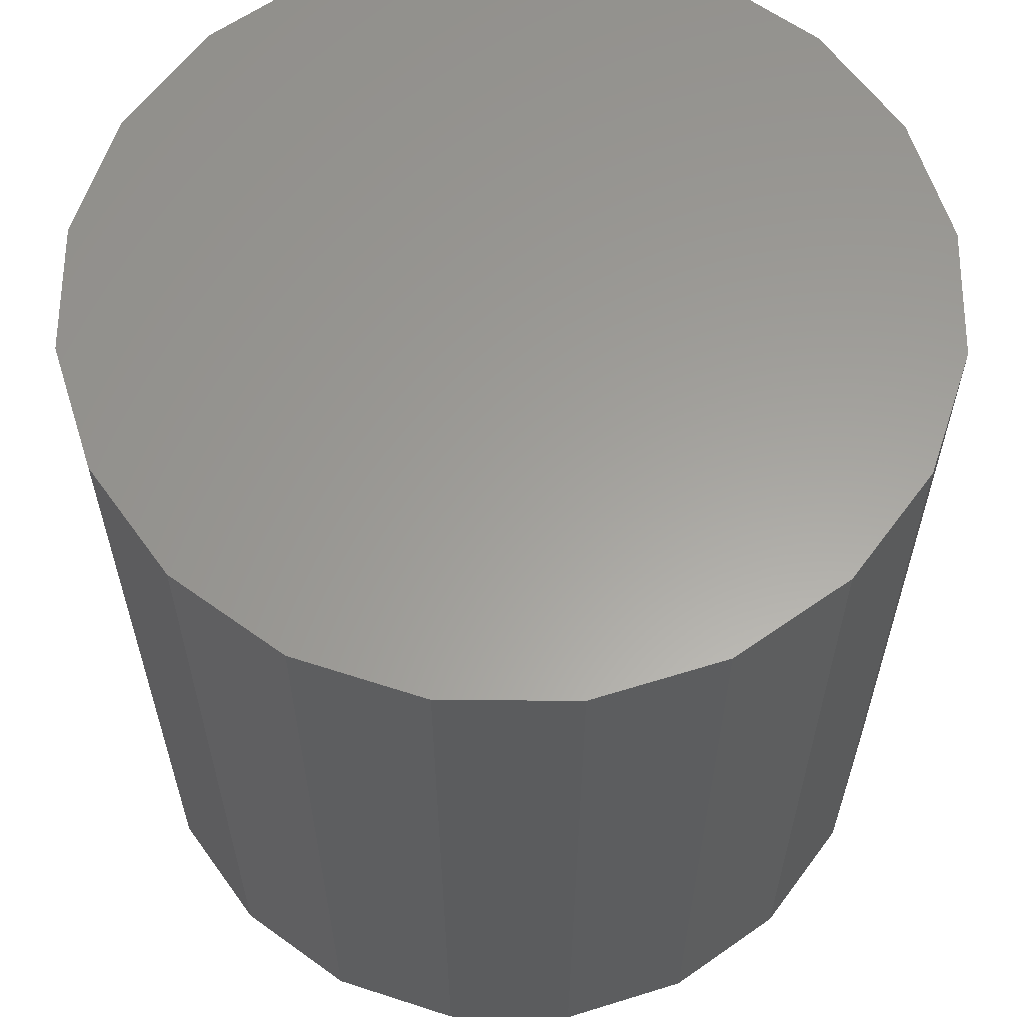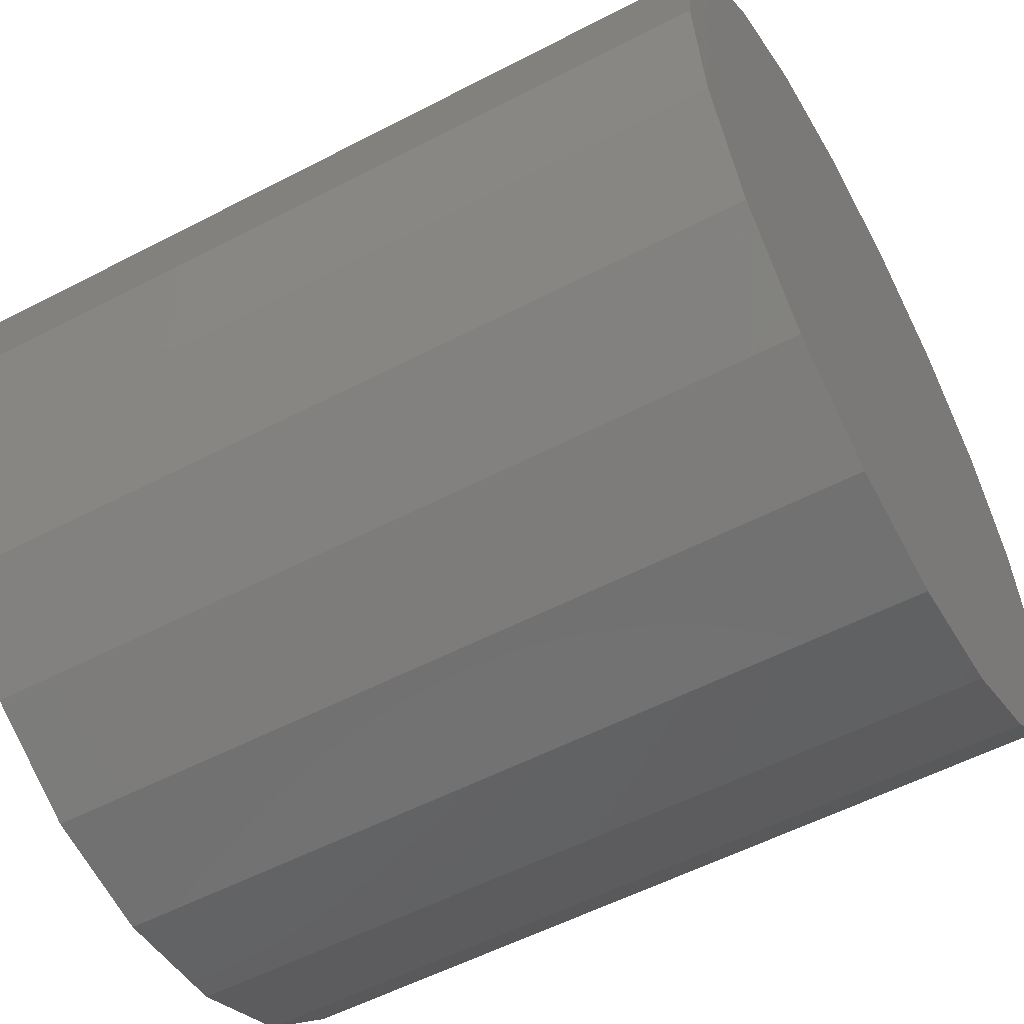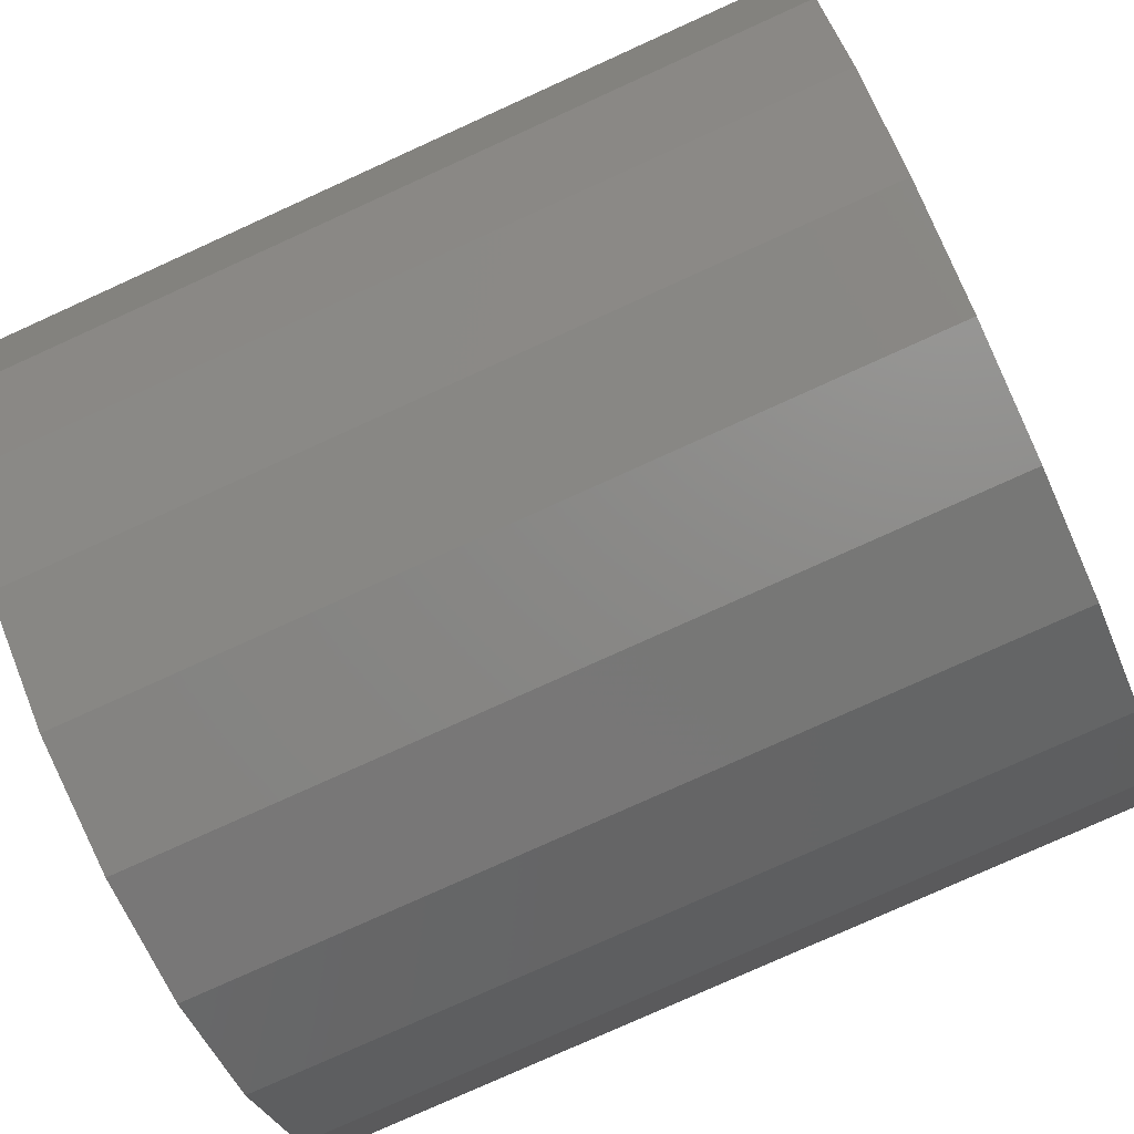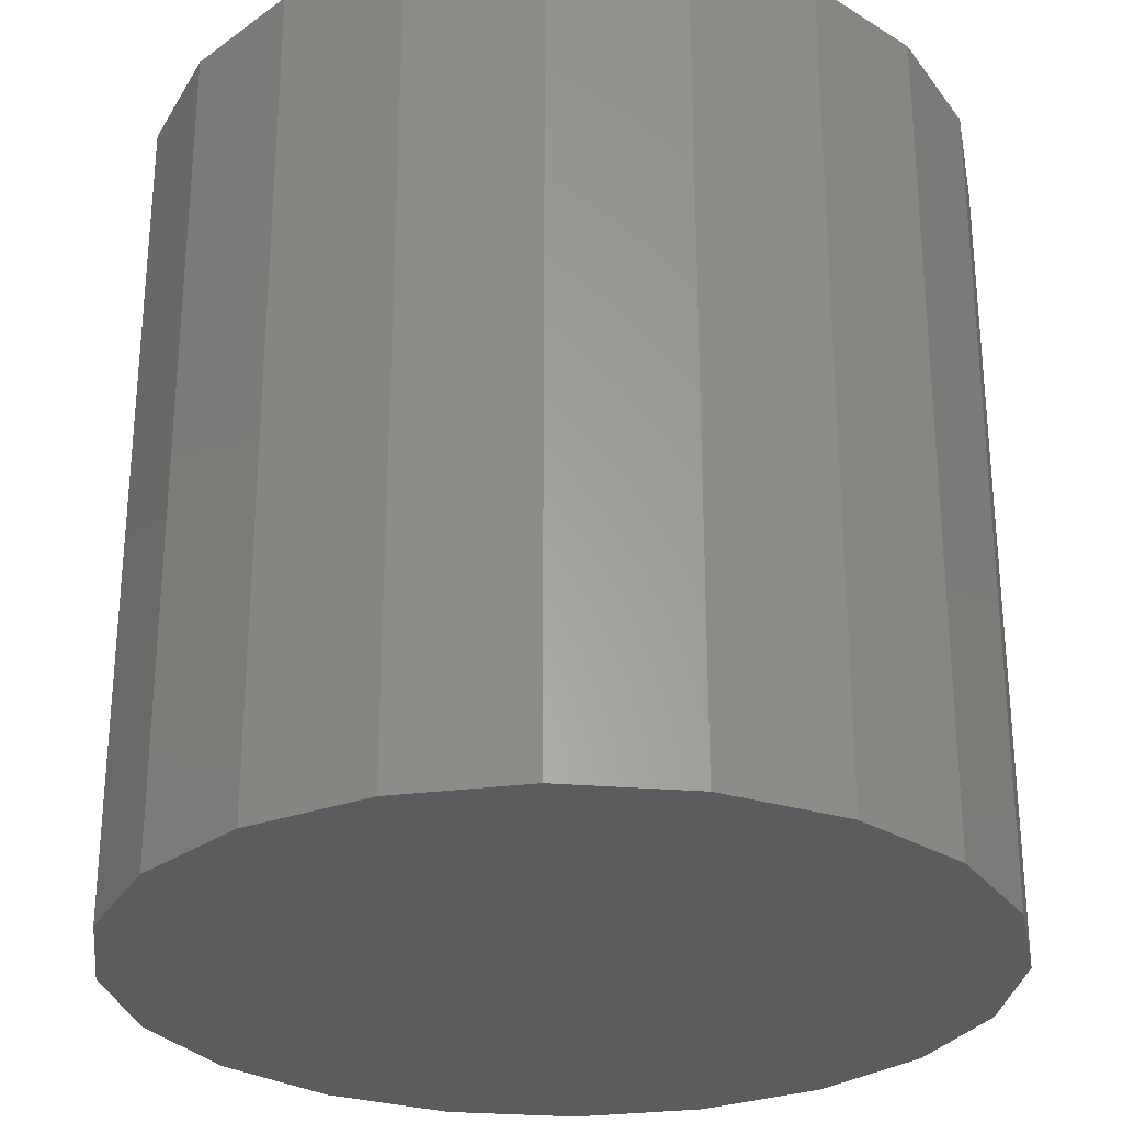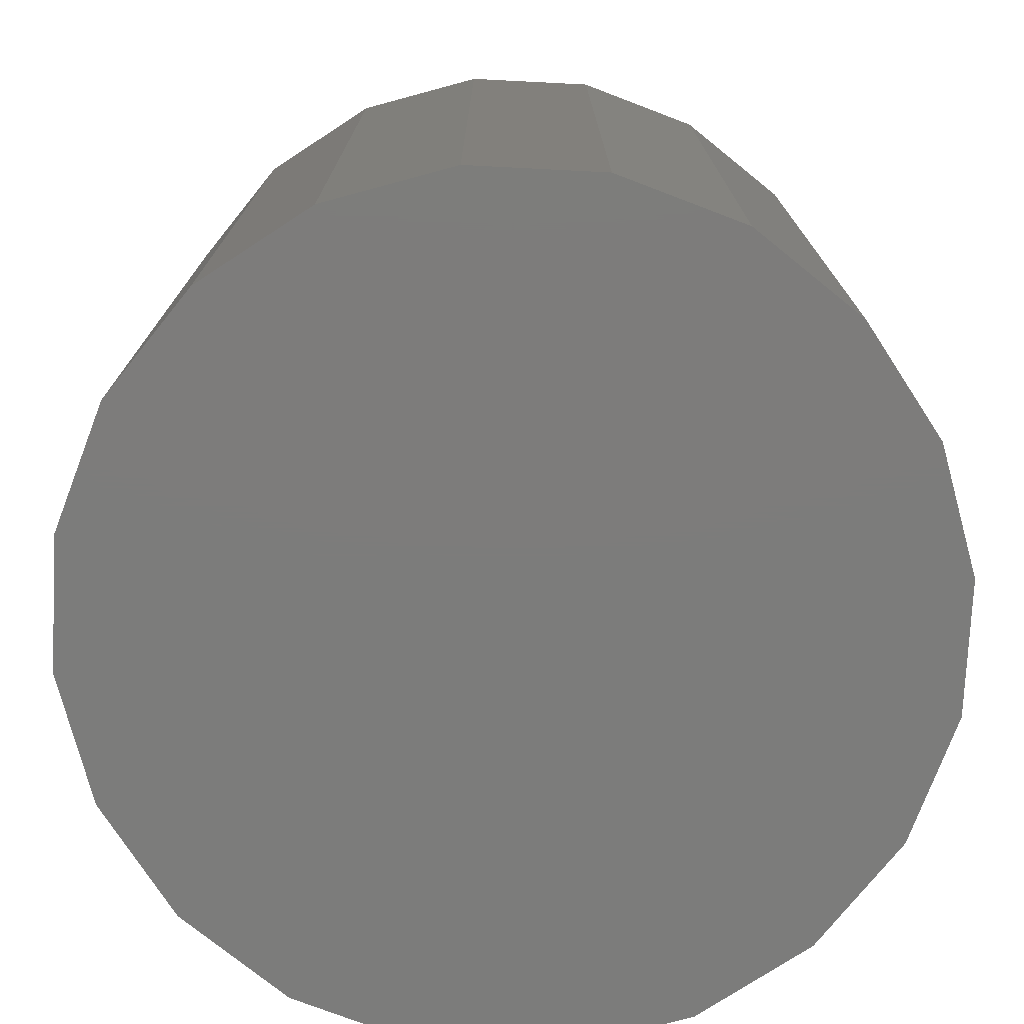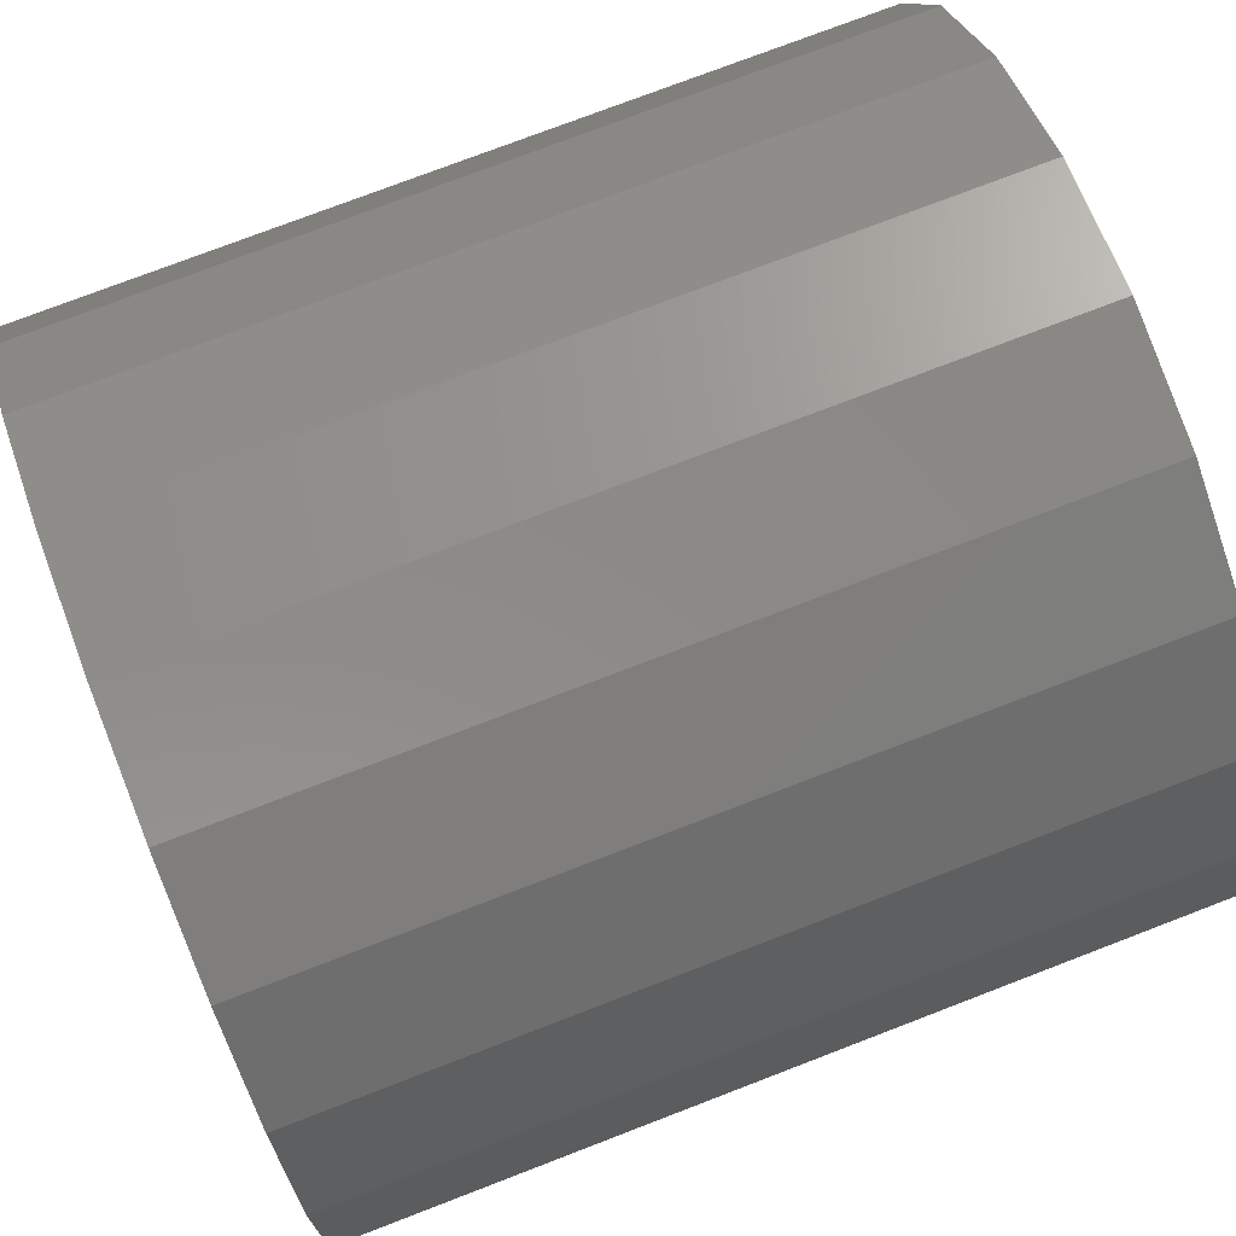
<metadata>
{"format":"stl","ext":"stl","renderer":"f3d","projection":"perspective","resolution":1024,"background":"white","views":[{"elev":61.0,"azim":81.4,"up":"+Y"},{"elev":-55.7,"azim":118.7,"up":"+Z"},{"elev":-77.9,"azim":114.4,"up":"+Z"},{"elev":-28.3,"azim":110.0,"up":"+Y"},{"elev":-75.7,"azim":150.1,"up":"+Y"},{"elev":76.3,"azim":-111.0,"up":"+Z"}]}
</metadata>
<code>
# stl→obj: 40 verts, 76 faces
v 0.5 0.5 0
v 0.5 -0.5 0
v 0.4755 0.5 -0.1545
v 0.4755 -0.5 -0.1545
v 0.4045 0.5 -0.2939
v 0.4045 -0.5 -0.2939
v 0.2939 0.5 -0.4045
v 0.2939 -0.5 -0.4045
v 0.1545 0.5 -0.4755
v 0.1545 -0.5 -0.4755
v -1.026e-10 0.5 -0.5
v -1.026e-10 -0.5 -0.5
v -0.1545 0.5 -0.4755
v -0.1545 -0.5 -0.4755
v -0.2939 0.5 -0.4045
v -0.2939 -0.5 -0.4045
v -0.4045 0.5 -0.2939
v -0.4045 -0.5 -0.2939
v -0.4755 0.5 -0.1545
v -0.4755 -0.5 -0.1545
v -0.5 0.5 2.051e-10
v -0.5 -0.5 2.051e-10
v -0.4755 0.5 0.1545
v -0.4755 -0.5 0.1545
v -0.4045 0.5 0.2939
v -0.4045 -0.5 0.2939
v -0.2939 0.5 0.4045
v -0.2939 -0.5 0.4045
v -0.1545 0.5 0.4755
v -0.1545 -0.5 0.4755
v 3.077e-10 0.5 0.5
v 3.077e-10 -0.5 0.5
v 0.1545 0.5 0.4755
v 0.1545 -0.5 0.4755
v 0.2939 0.5 0.4045
v 0.2939 -0.5 0.4045
v 0.4045 0.5 0.2939
v 0.4045 -0.5 0.2939
v 0.4755 0.5 0.1545
v 0.4755 -0.5 0.1545
f 1 2 3
f 3 2 4
f 3 4 5
f 6 5 4
f 5 6 7
f 8 7 6
f 7 8 9
f 10 9 8
f 9 10 11
f 12 11 10
f 11 12 13
f 14 13 12
f 13 14 15
f 16 15 14
f 15 16 17
f 18 17 16
f 17 18 19
f 20 19 18
f 19 20 21
f 22 21 20
f 21 22 23
f 24 23 22
f 23 24 25
f 26 25 24
f 25 26 27
f 28 27 26
f 27 28 29
f 30 29 28
f 29 30 31
f 32 31 30
f 31 32 33
f 33 32 34
f 33 34 35
f 36 35 34
f 35 36 37
f 38 37 36
f 37 38 39
f 40 39 38
f 39 40 1
f 1 40 2
f 29 31 27
f 27 31 25
f 31 33 25
f 33 35 25
f 35 37 25
f 25 37 23
f 23 37 21
f 21 37 19
f 19 37 17
f 17 37 15
f 15 37 13
f 37 39 13
f 39 1 13
f 1 3 13
f 13 3 11
f 11 3 9
f 9 3 7
f 3 5 7
f 30 28 32
f 28 26 32
f 32 26 34
f 34 26 36
f 36 26 38
f 38 26 40
f 40 26 2
f 2 26 4
f 4 26 6
f 6 26 8
f 8 26 10
f 26 24 10
f 10 24 12
f 12 24 14
f 24 22 14
f 22 20 14
f 14 20 16
f 20 18 16

</code>
